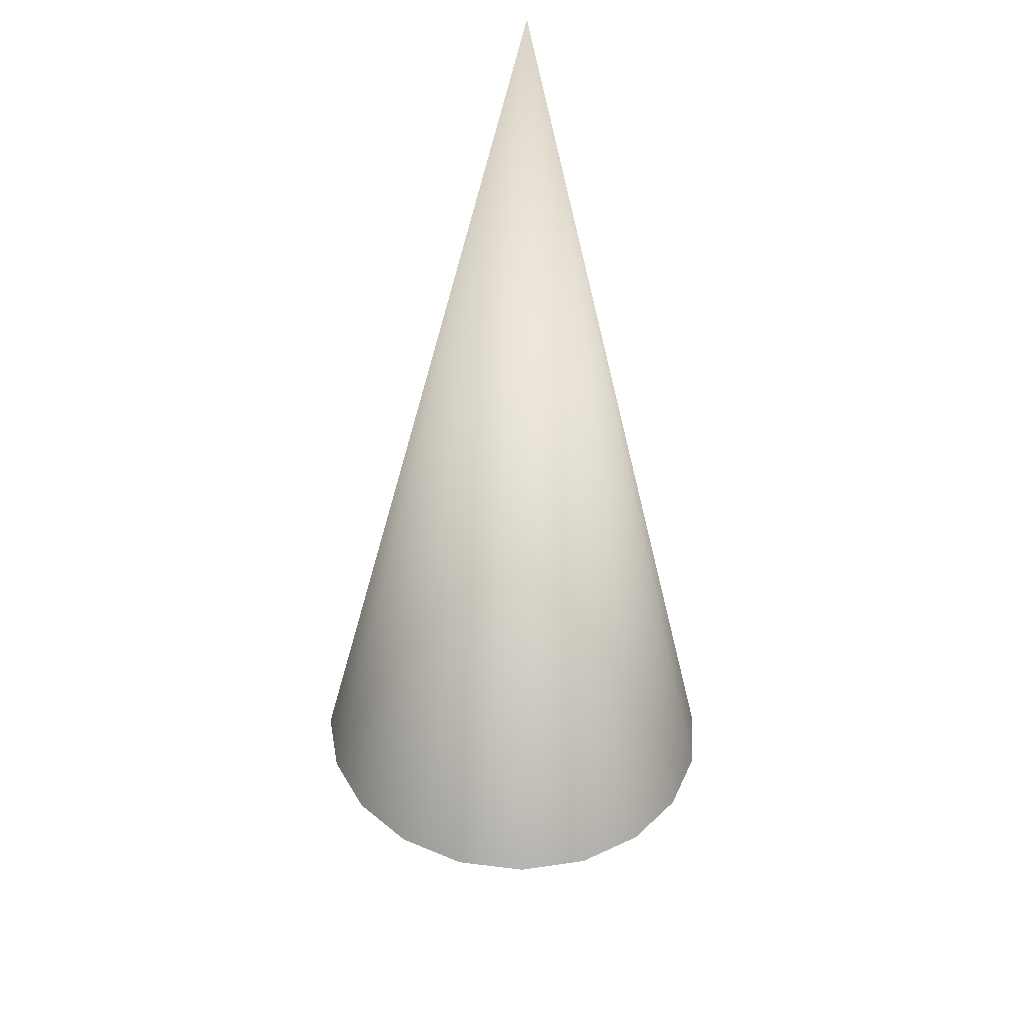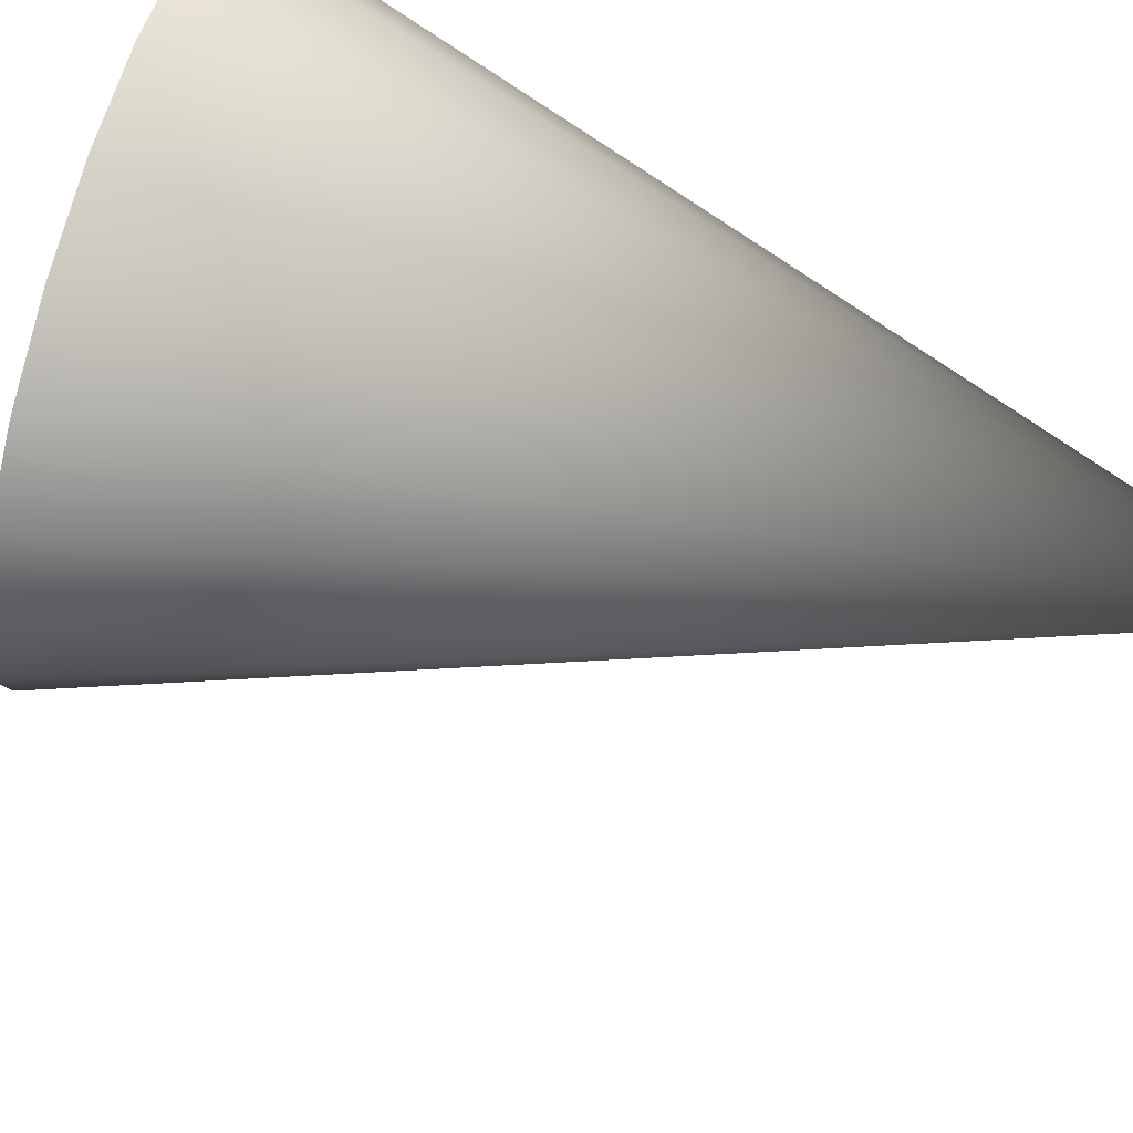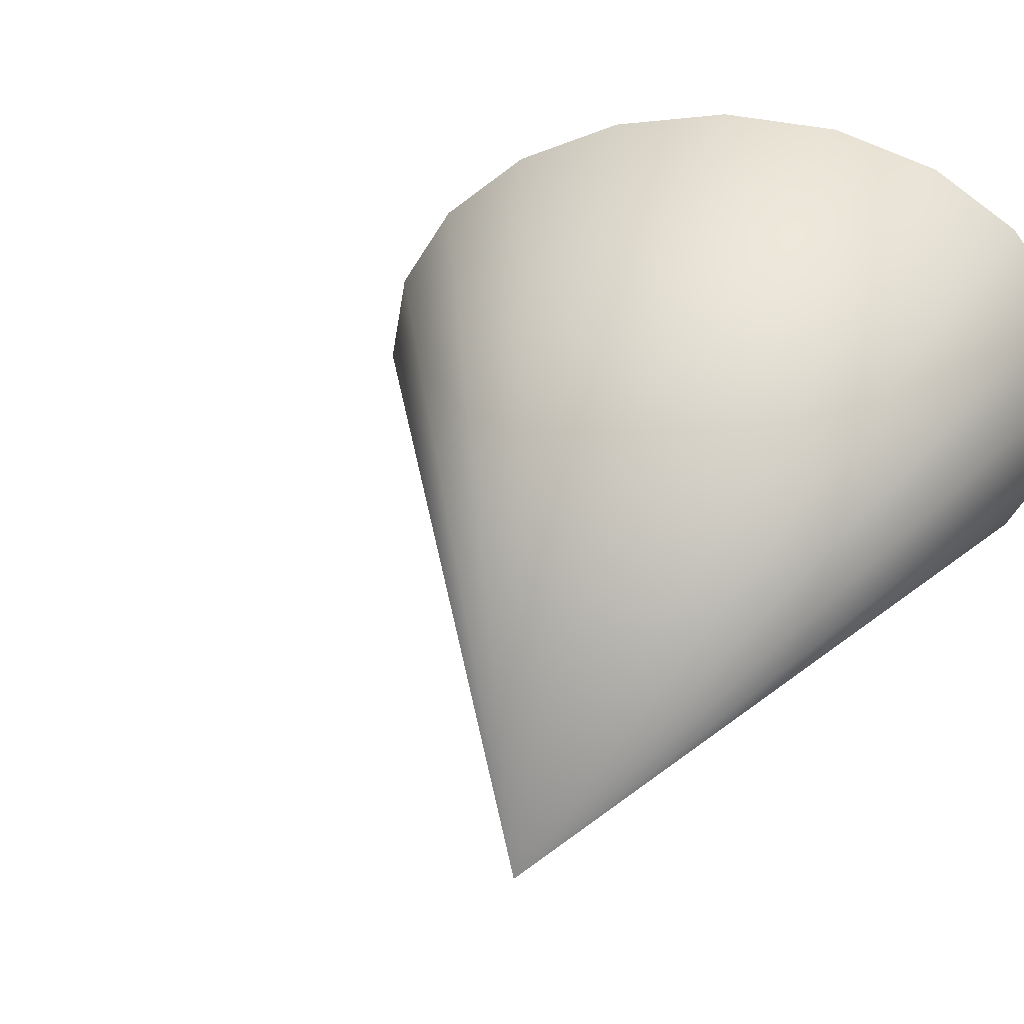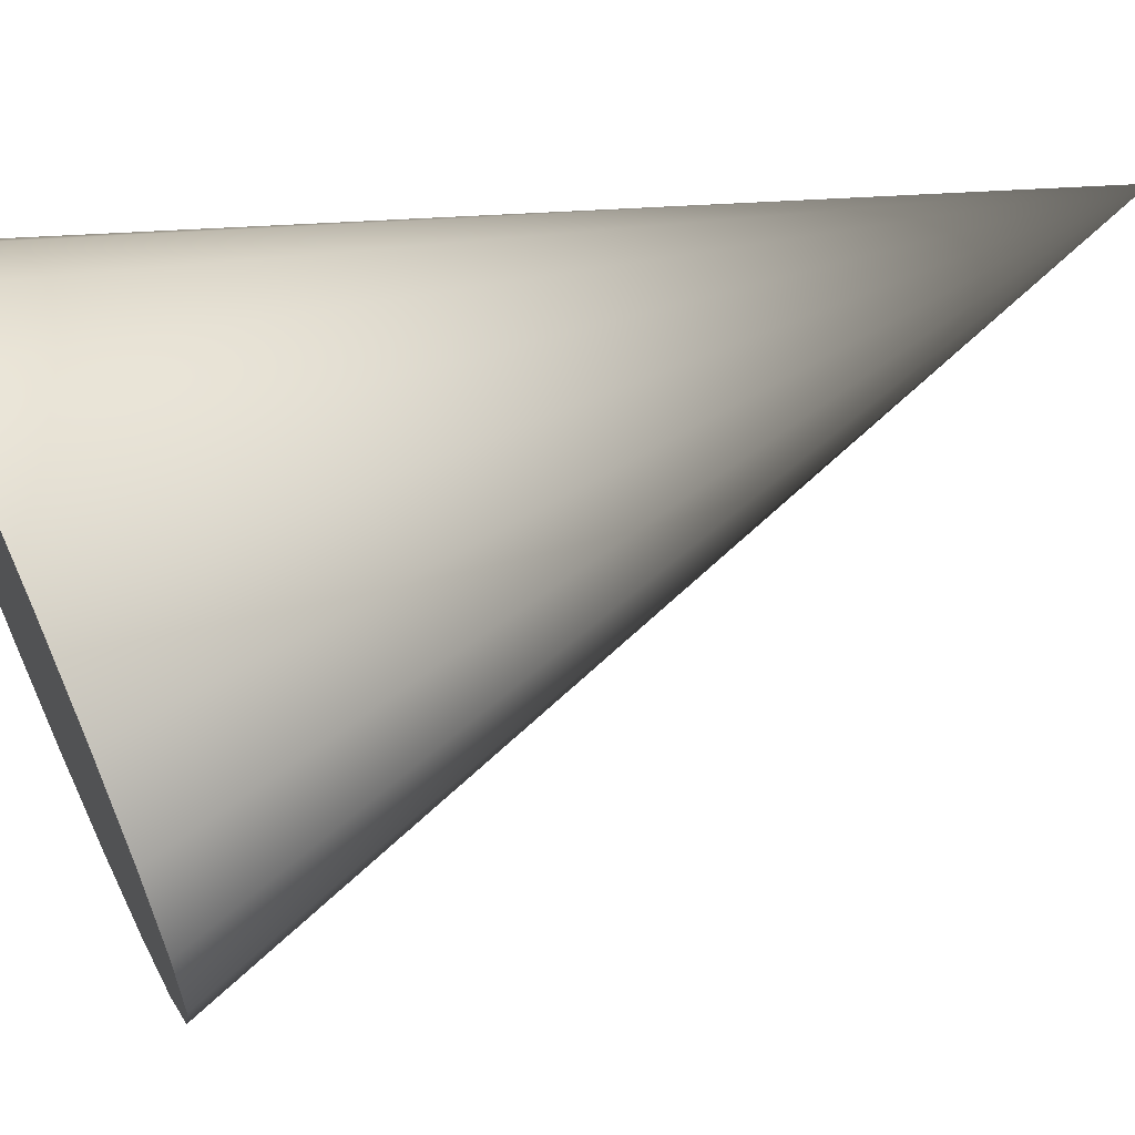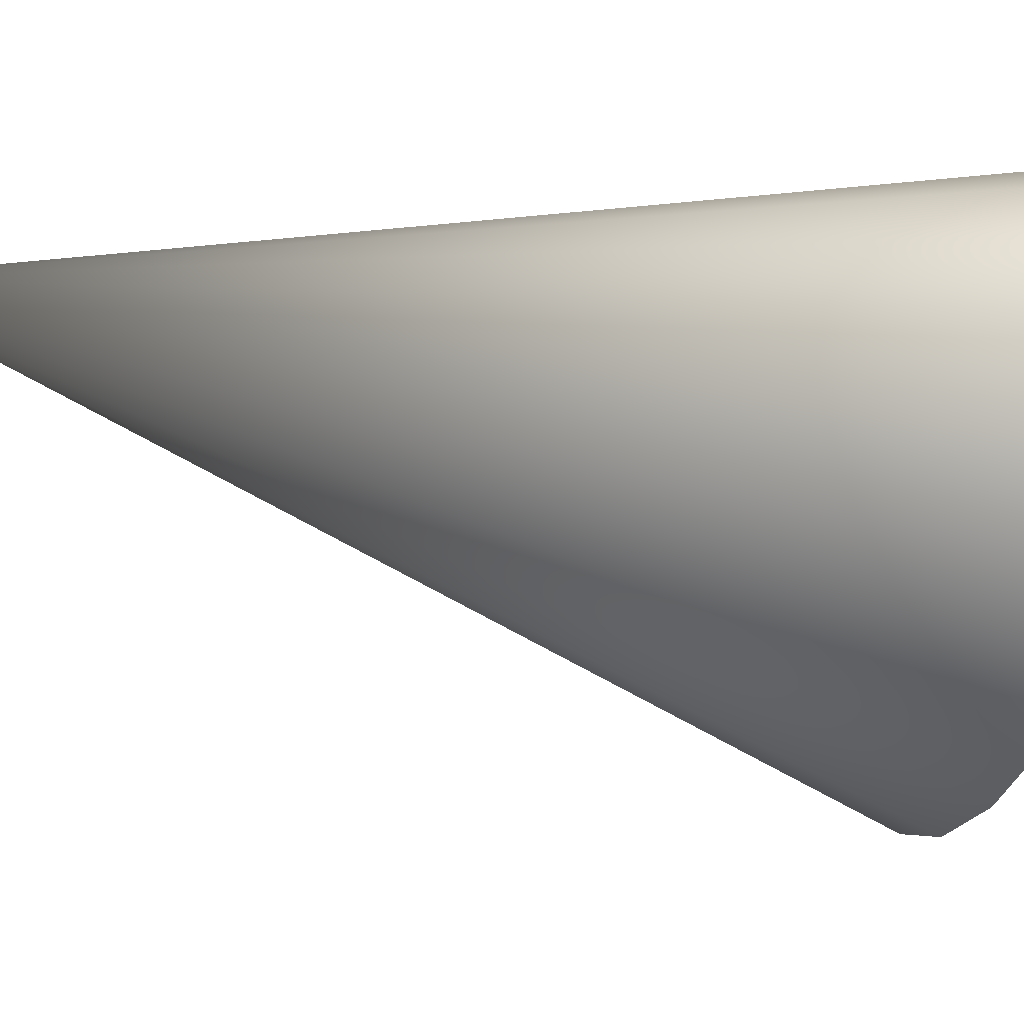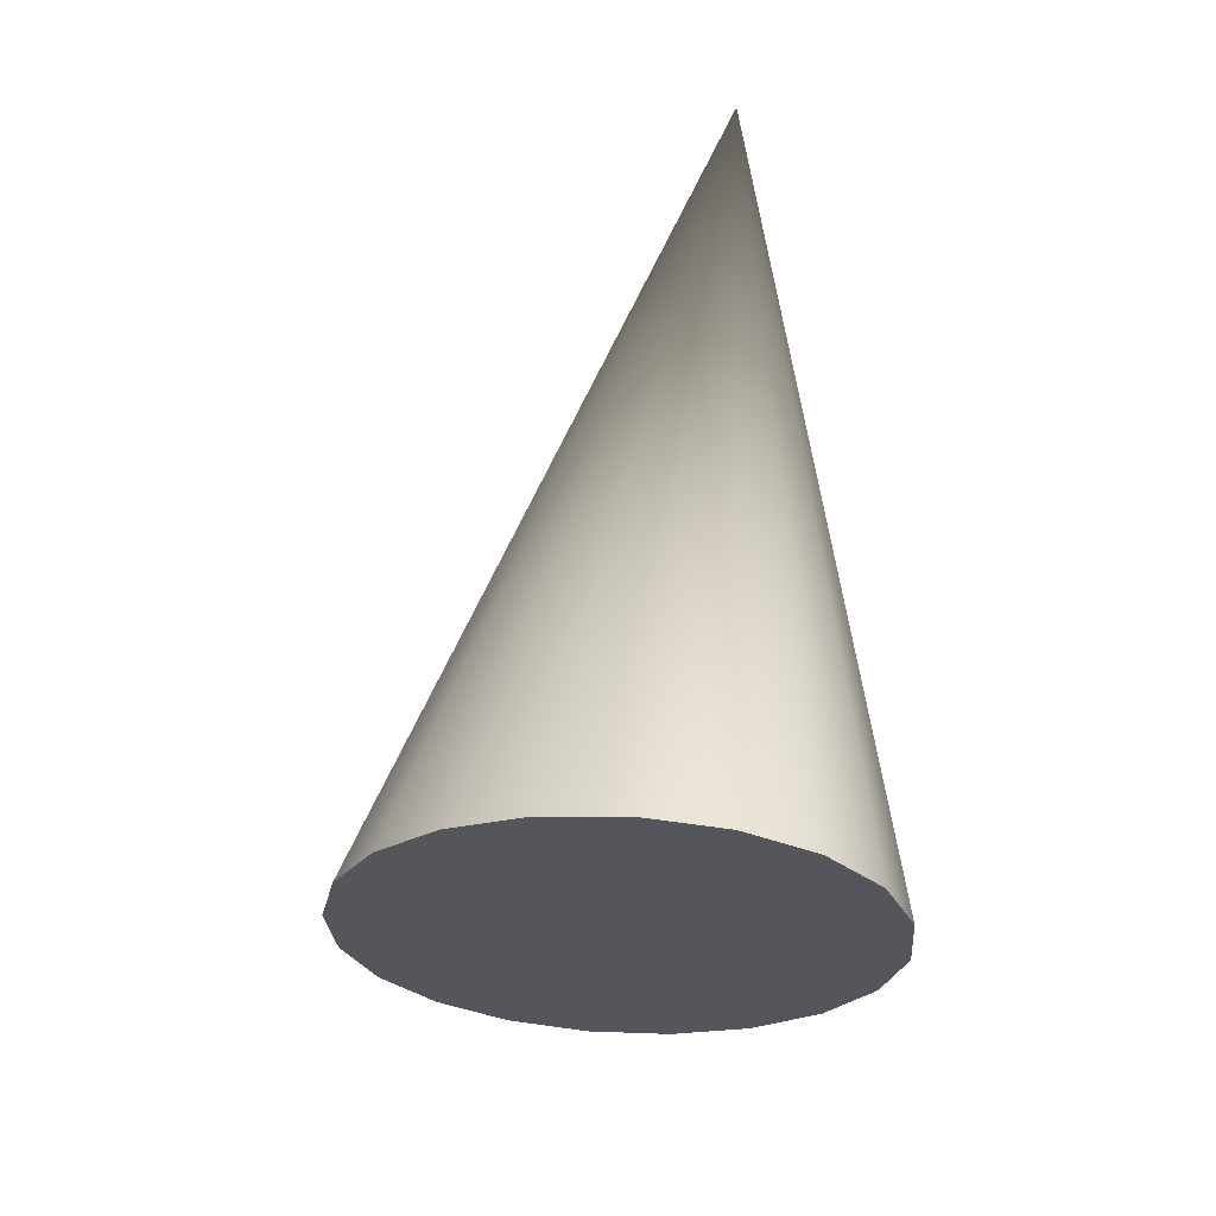
<metadata>
{"format":"obj","ext":"obj","renderer":"f3d","projection":"perspective","resolution":1024,"background":"white","views":[{"elev":46.1,"azim":-90.3,"up":"+Z"},{"elev":68.3,"azim":-56.4,"up":"+Y"},{"elev":22.4,"azim":29.8,"up":"+Y"},{"elev":64.2,"azim":-97.0,"up":"+Y"},{"elev":-41.2,"azim":90.3,"up":"+Y"},{"elev":-42.6,"azim":57.7,"up":"+Z"}]}
</metadata>
<code>
g default
v -0.431 2.444 3.816
v -0.5264 2.584 3.849
v -0.6721 2.692 3.898
v -0.8539 2.759 3.957
v -1.054 2.777 4.021
v -1.253 2.745 4.084
v -1.431 2.666 4.139
v -1.571 2.547 4.181
v -1.659 2.401 4.207
v -1.686 2.241 4.212
v -1.65 2.084 4.198
v -1.555 1.944 4.164
v -1.409 1.835 4.116
v -1.227 1.768 4.056
v -1.027 1.75 3.992
v -0.8286 1.782 3.93
v -0.6506 1.861 3.874
v -0.5108 1.98 3.832
v -0.4228 2.126 3.807
v -0.3953 2.286 3.802
v -0.4336 2.225 5.912
g pCone2
f 1 20 19 18 17 16 15 14 13 12 11 10 9 8 7 6 5 4 3 2
f 1 2 21
f 2 3 21
f 3 4 21
f 4 5 21
f 5 6 21
f 6 7 21
f 7 8 21
f 8 9 21
f 9 10 21
f 10 11 21
f 11 12 21
f 12 13 21
f 13 14 21
f 14 15 21
f 15 16 21
f 16 17 21
f 17 18 21
f 18 19 21
f 19 20 21
f 20 1 21

</code>
